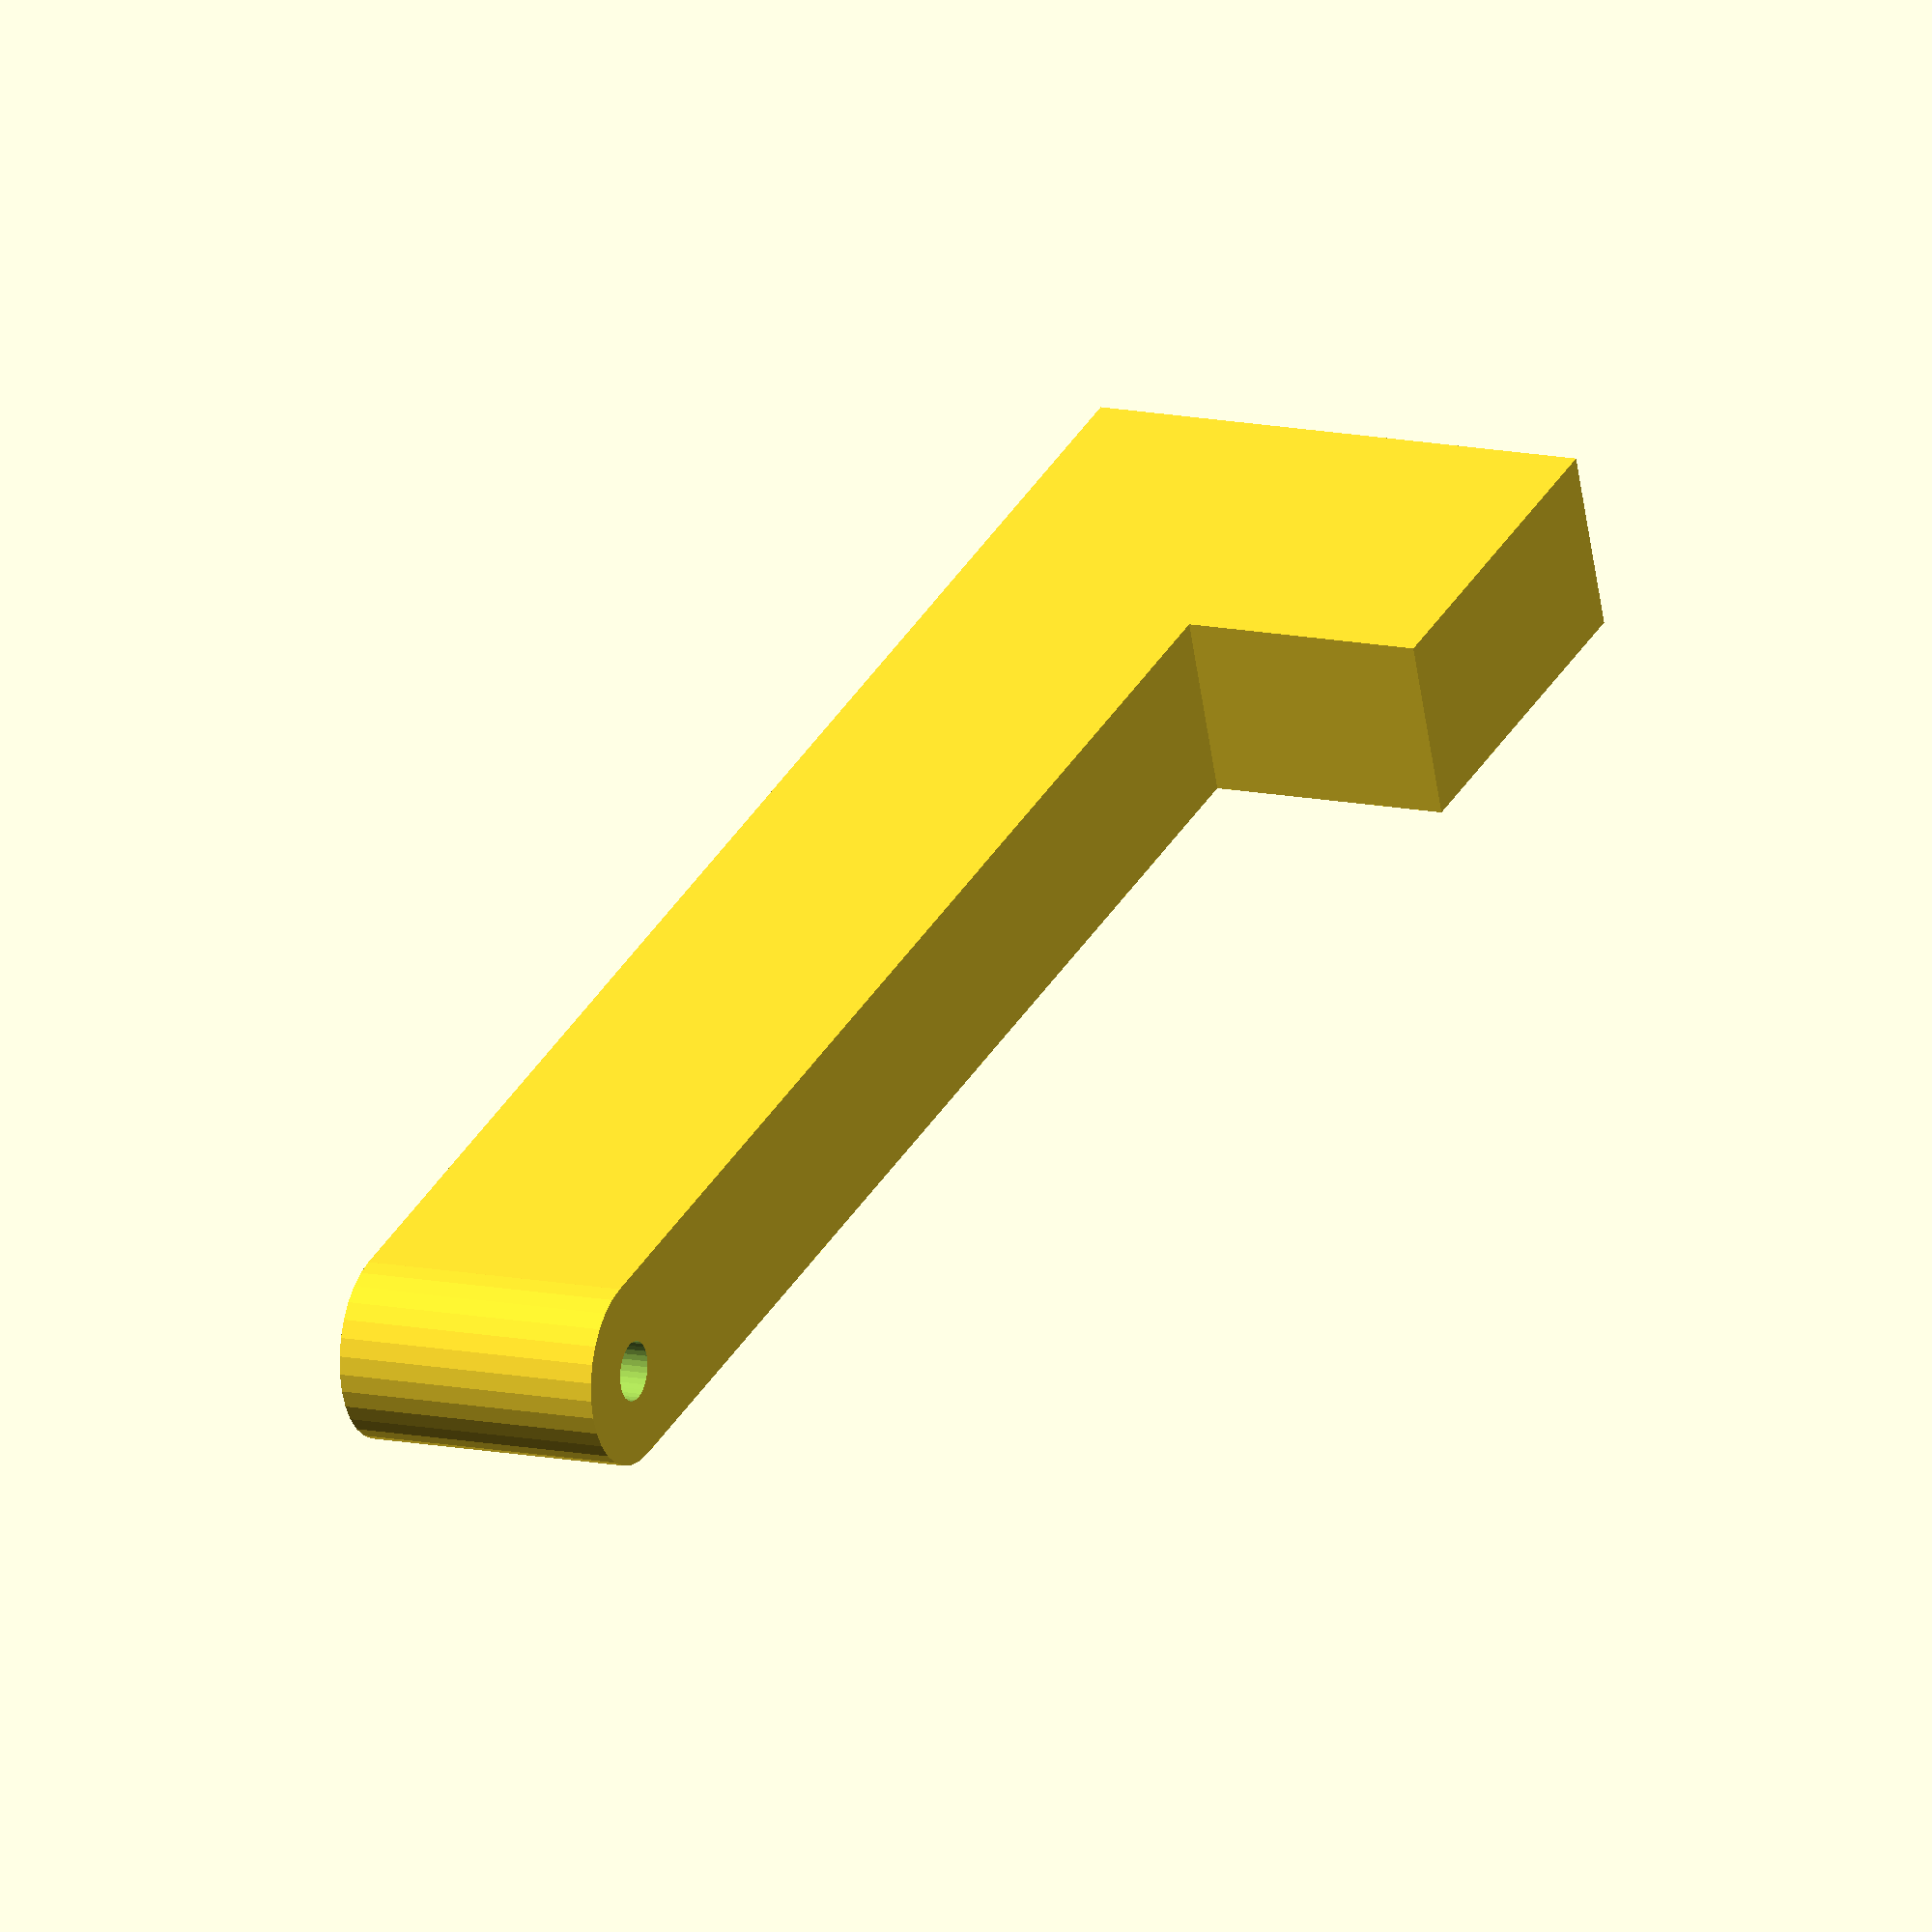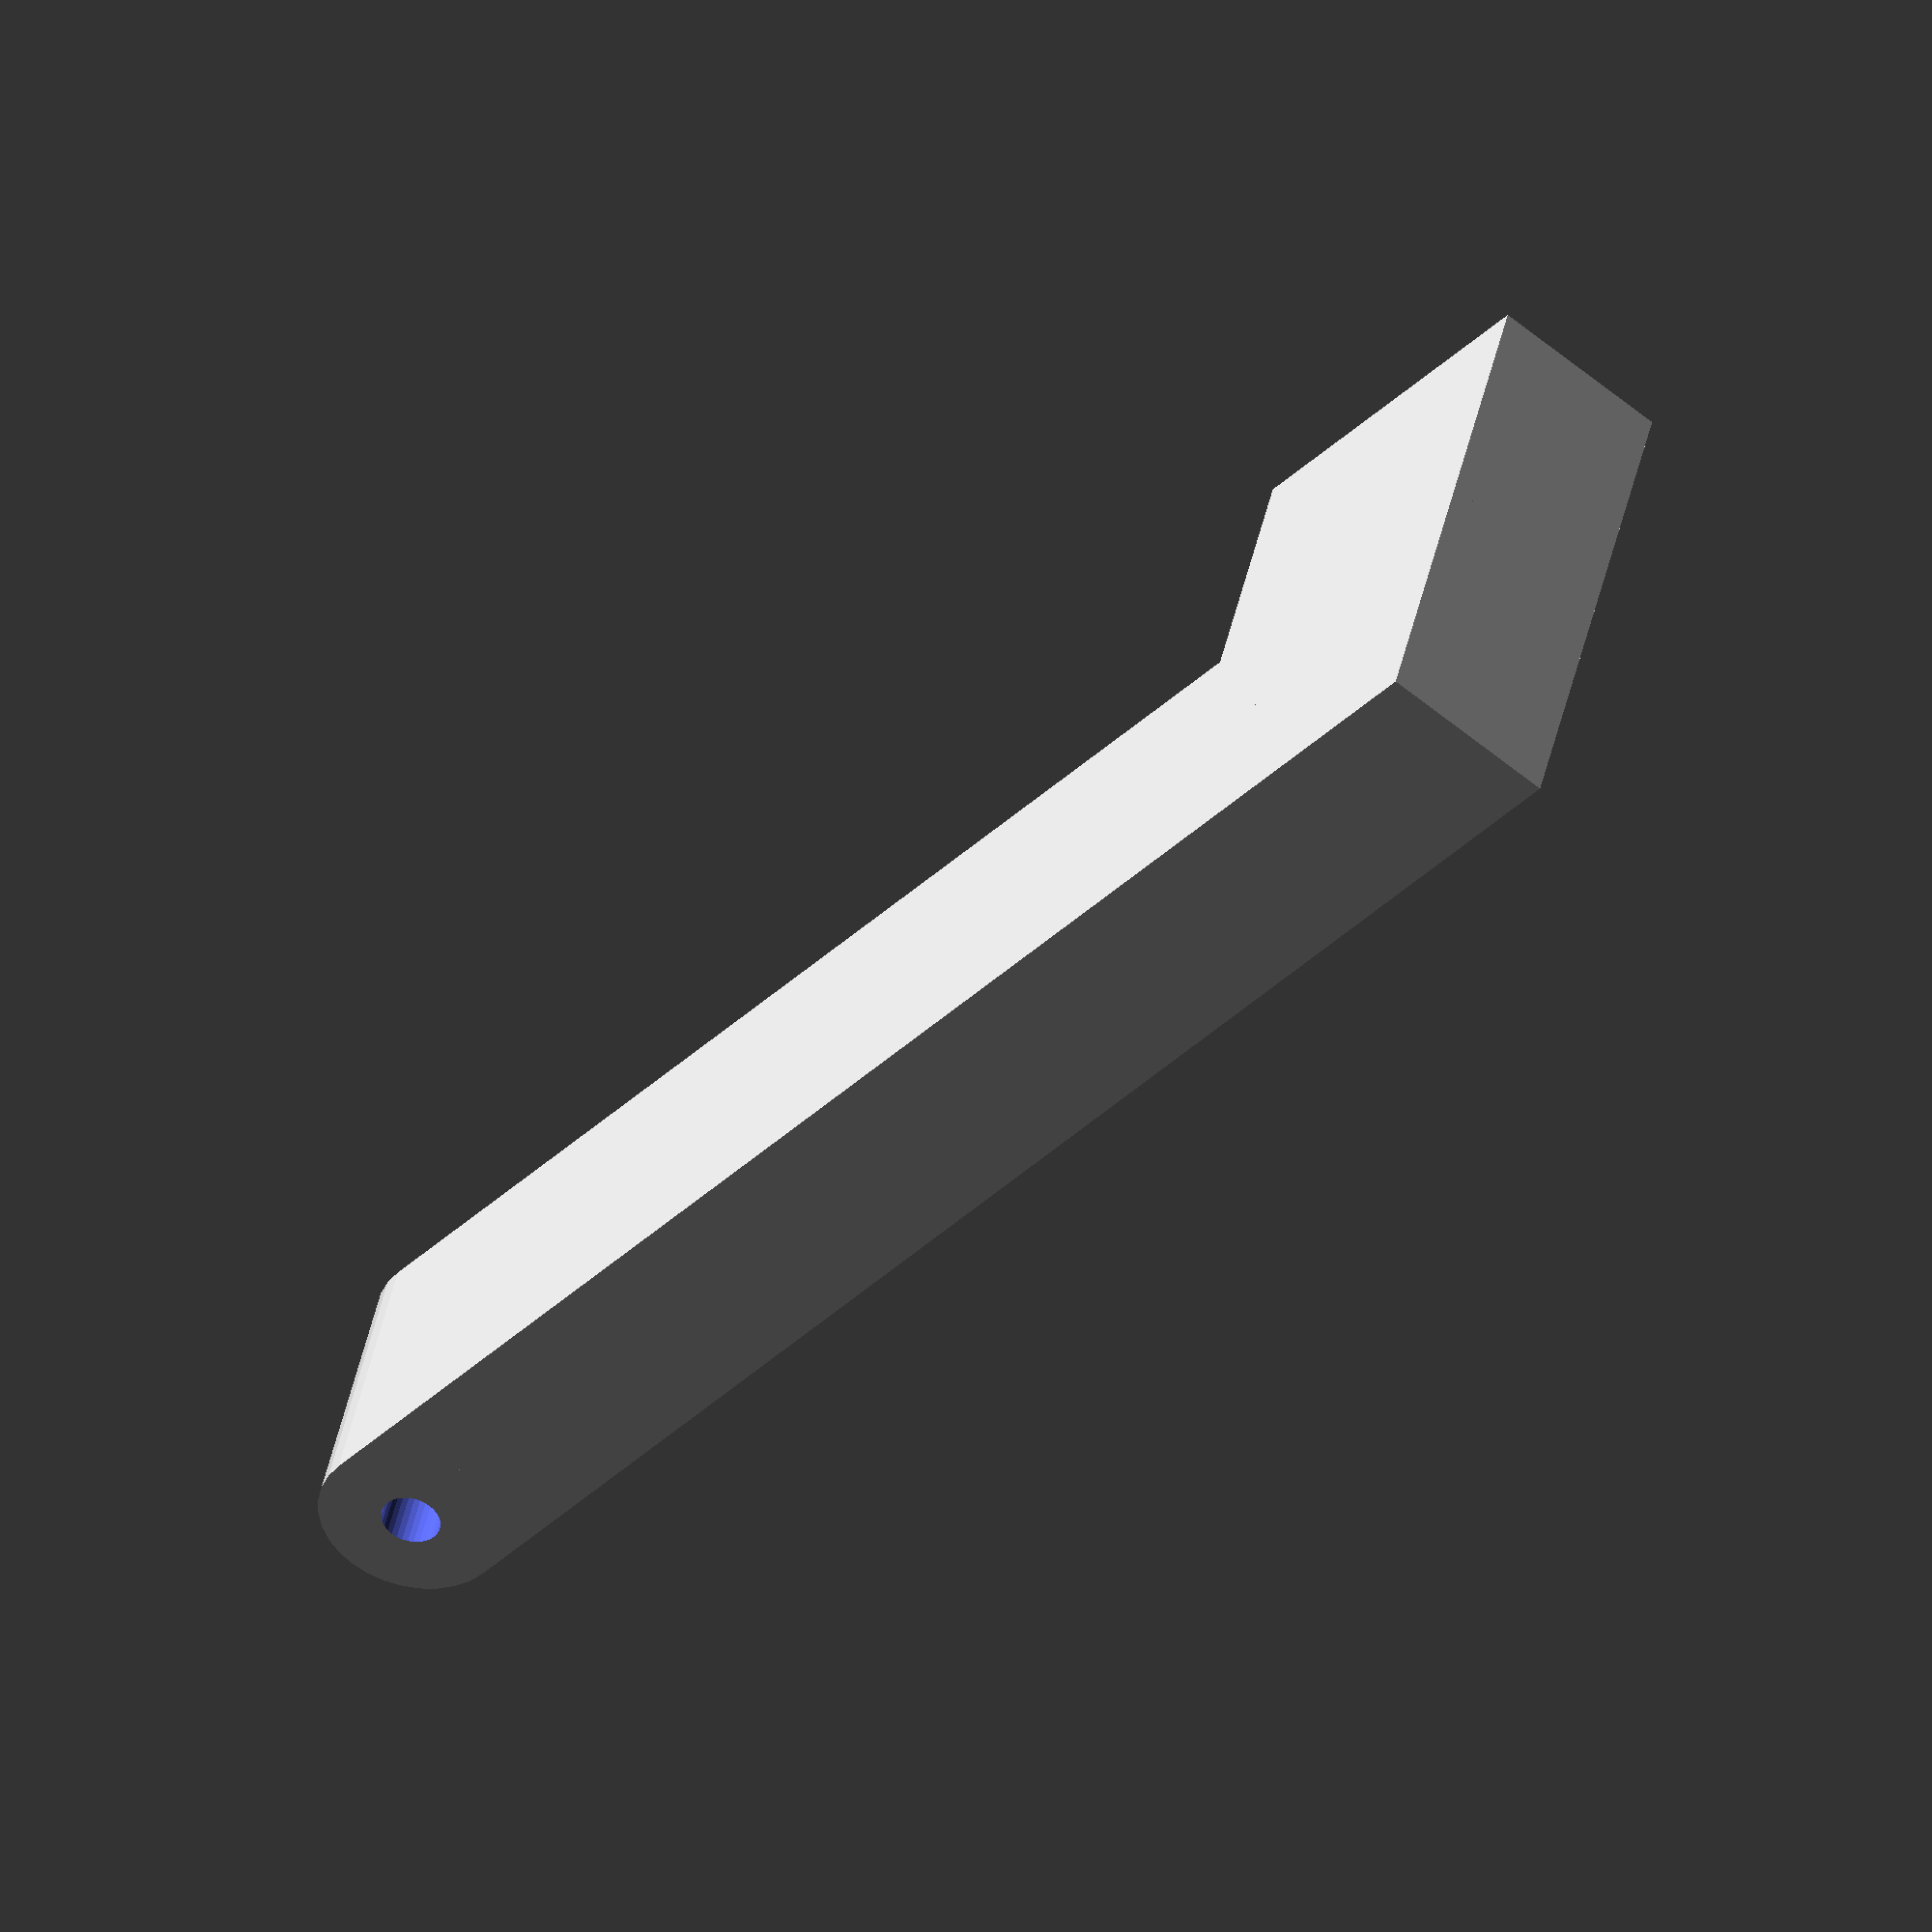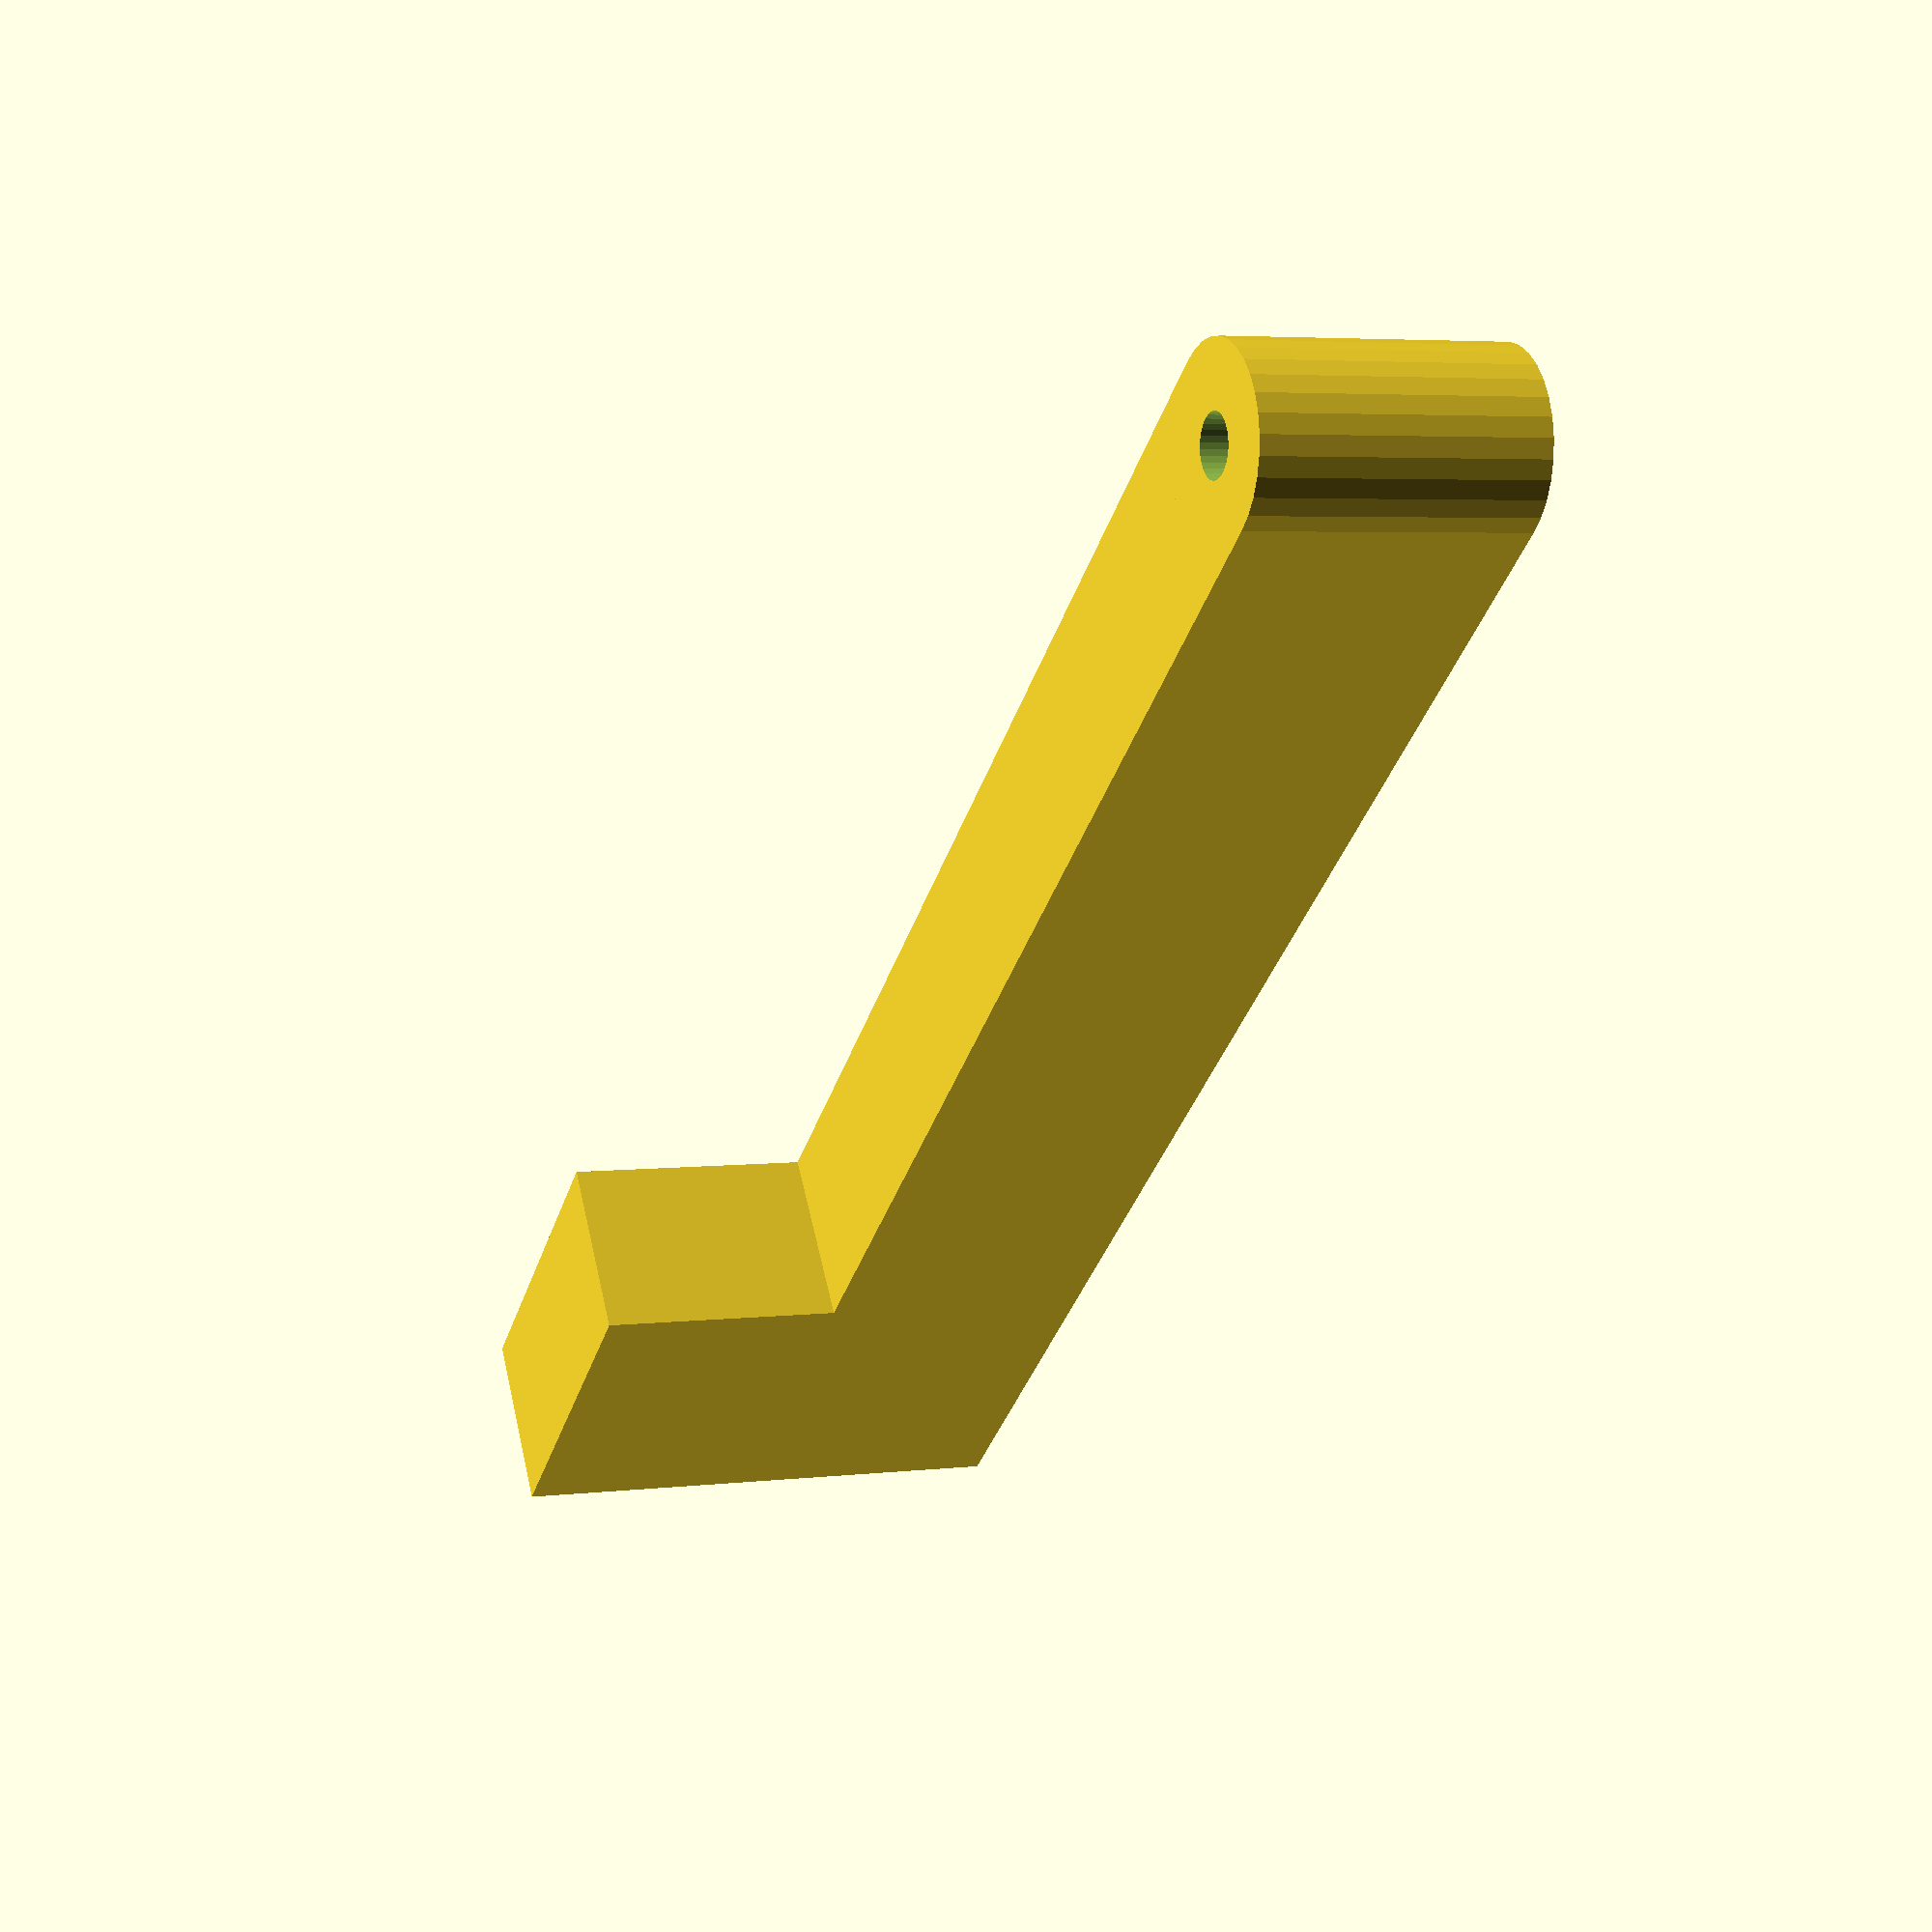
<openscad>
tw = 60; // total width
sw = 10; // screw width
lw = 15; // lever width

td = 25; // total depth
sd = 10; // screw depth
th = 10;
lh = 90;

* difference() {
	cube( [ tw, td, th ] );
	translate([-0.1,-0.1,-0.1]) cube( [ sw+0.2, sd+0.2, th+0.2 ] );
	translate([tw-sw-0.1,-0.1,-0.1]) cube( [ sw+0.2, sd+0.2, th+0.2 ] );
	translate([(tw-lw)/2,-0.1,-0.1]) cube( [ lw+0.2, sd+0.2, th+0.2 ] );

	translate( [0,sd/2,sd/2] ) 
	rotate( 90, [0,1,0] )
	cylinder( r=1.6, h=tw, $fn=32 );

	translate( [sw/2,+td+0.1,th/2] ) 
	rotate( 90, [1,0,0] )
	cylinder( r=2.1, h=td, $fn=32 );

	translate( [tw-sw/2,+td+0.1,th/2] ) 
	rotate( 90, [1,0,0] )
	cylinder( r=2.1, h=td, $fn=32 );

}

difference() {
	translate([(tw-lw)/2,0,sd/2])
	union() {
		cube( [ lw-0.2, sd, lh ] );

		translate( [ 8, 0, lh-20 ] )
		cube( [ 20, sd, 20 ] );
	
		translate( [0,sd/2,0] )
		rotate( 90, [0,1,0] )
		cylinder( r=sd/2, h=lw-0.2, $fn=32 );
	}
	
	translate( [0,sd/2,sd/2] ) 
	rotate( 90, [0,1,0] )
	cylinder( r=1.6, h=tw, $fn=32 );
}
</openscad>
<views>
elev=146.5 azim=9.4 roll=334.7 proj=o view=wireframe
elev=215.6 azim=105.5 roll=218.1 proj=o view=solid
elev=215.7 azim=193.4 roll=16.5 proj=p view=wireframe
</views>
